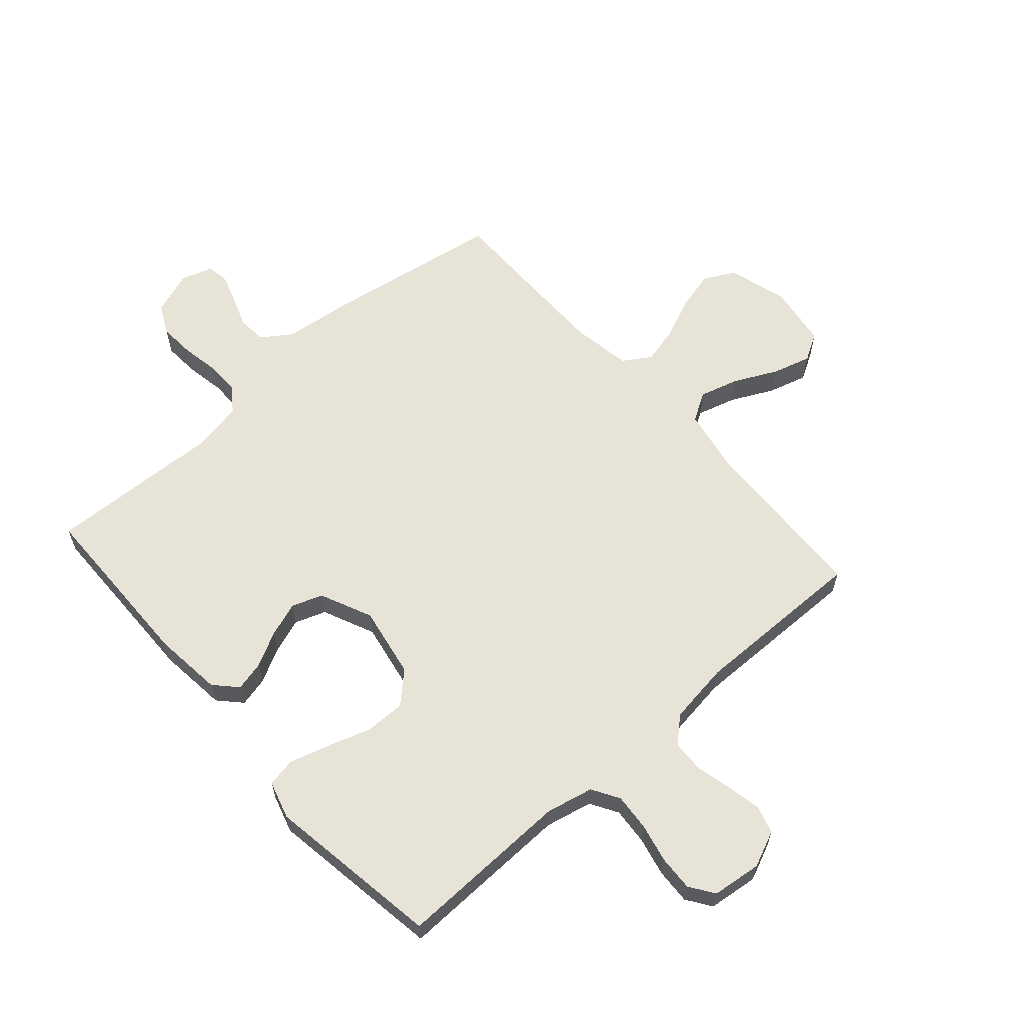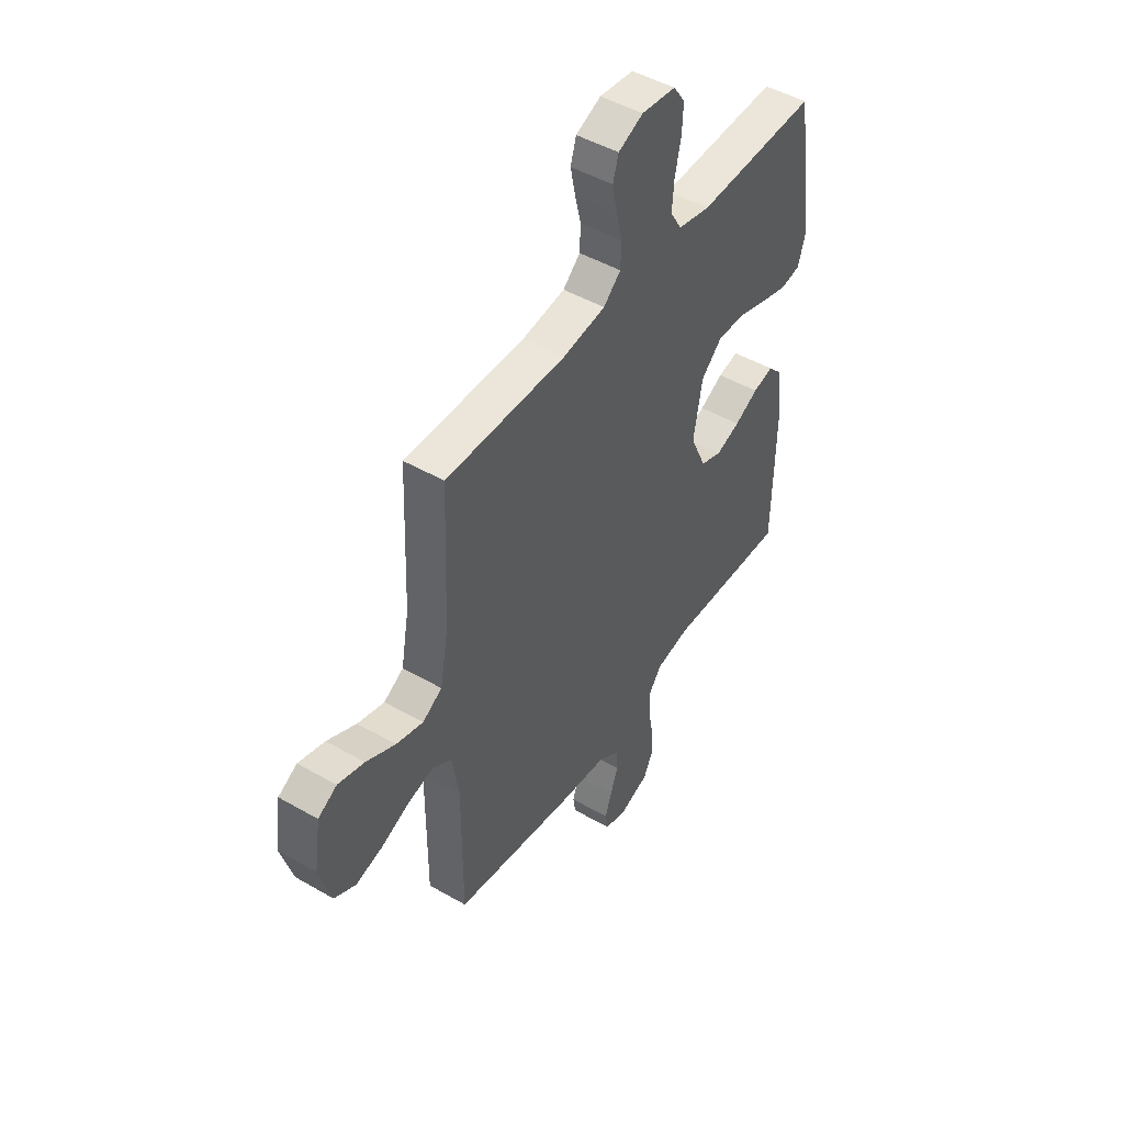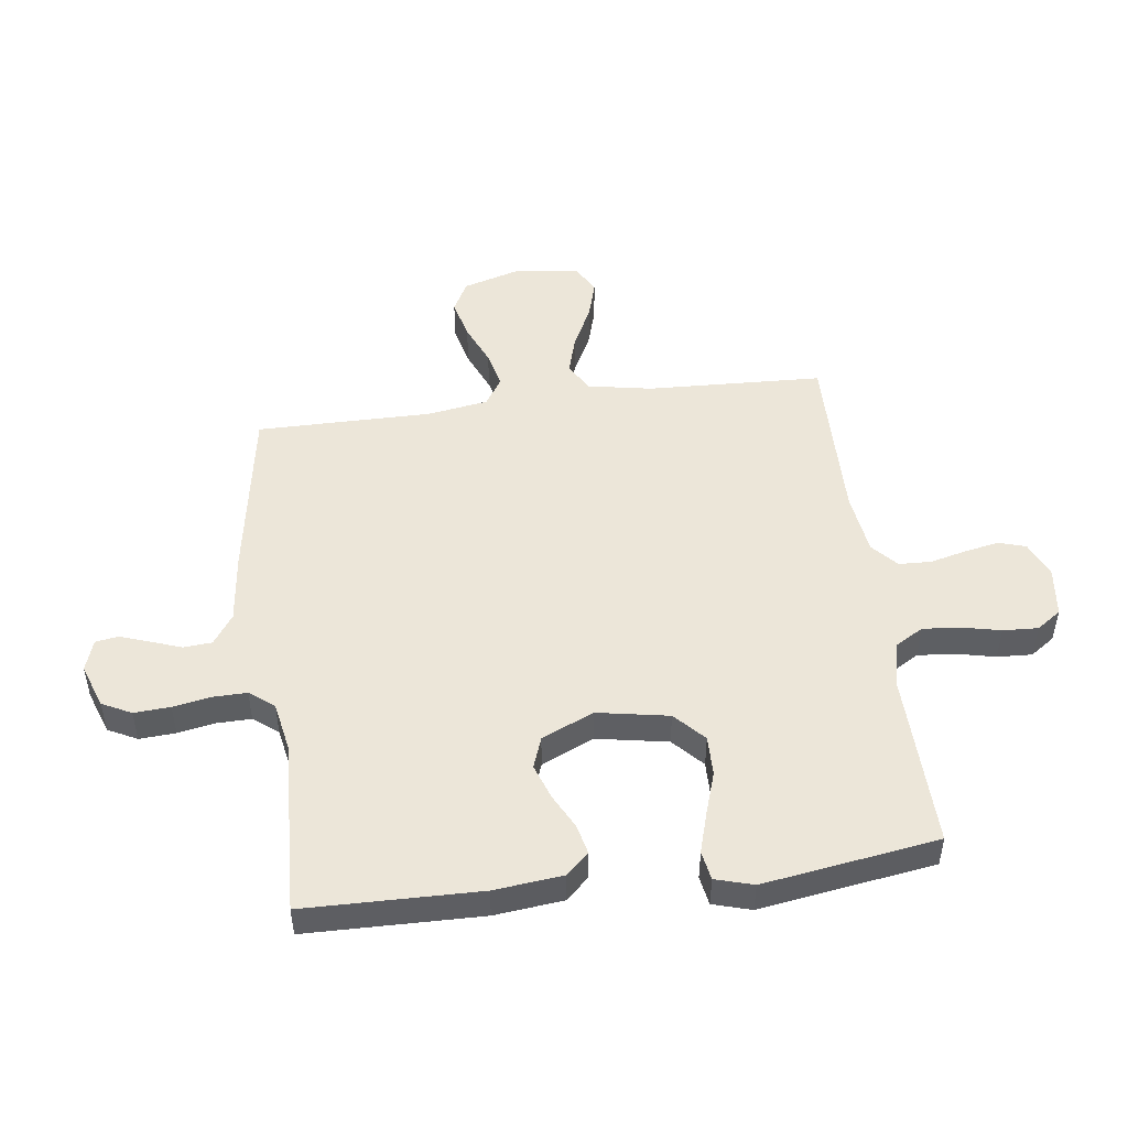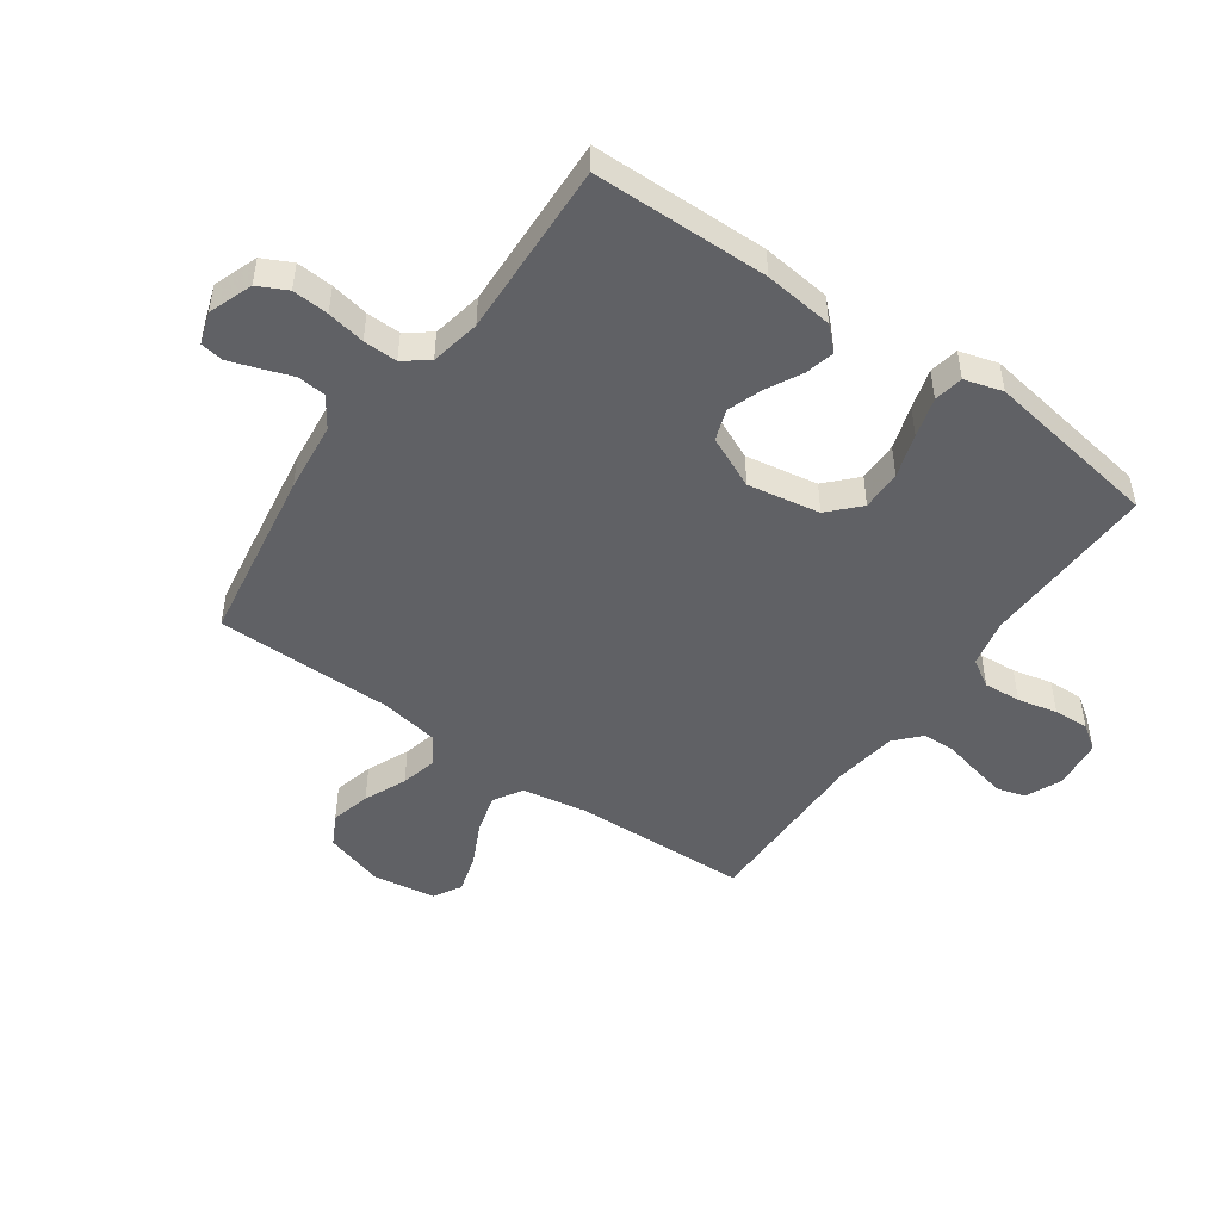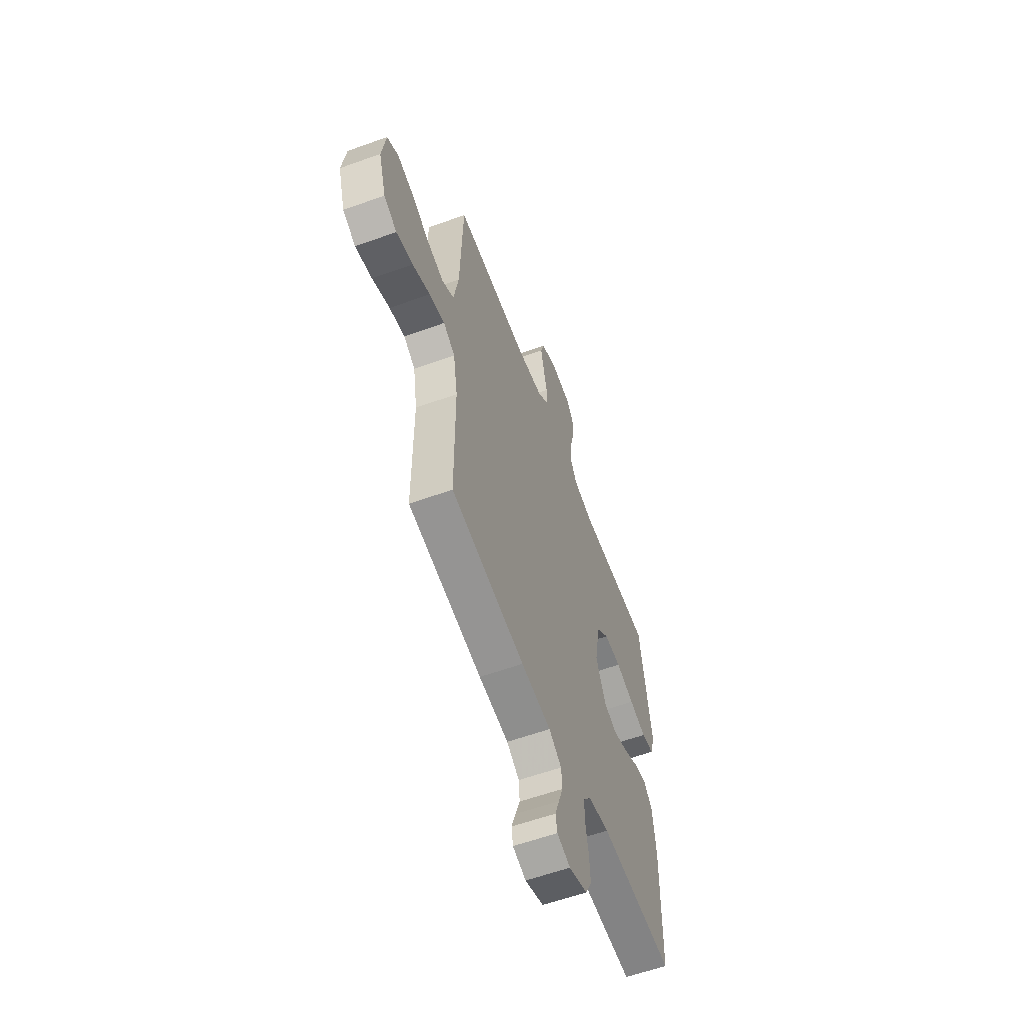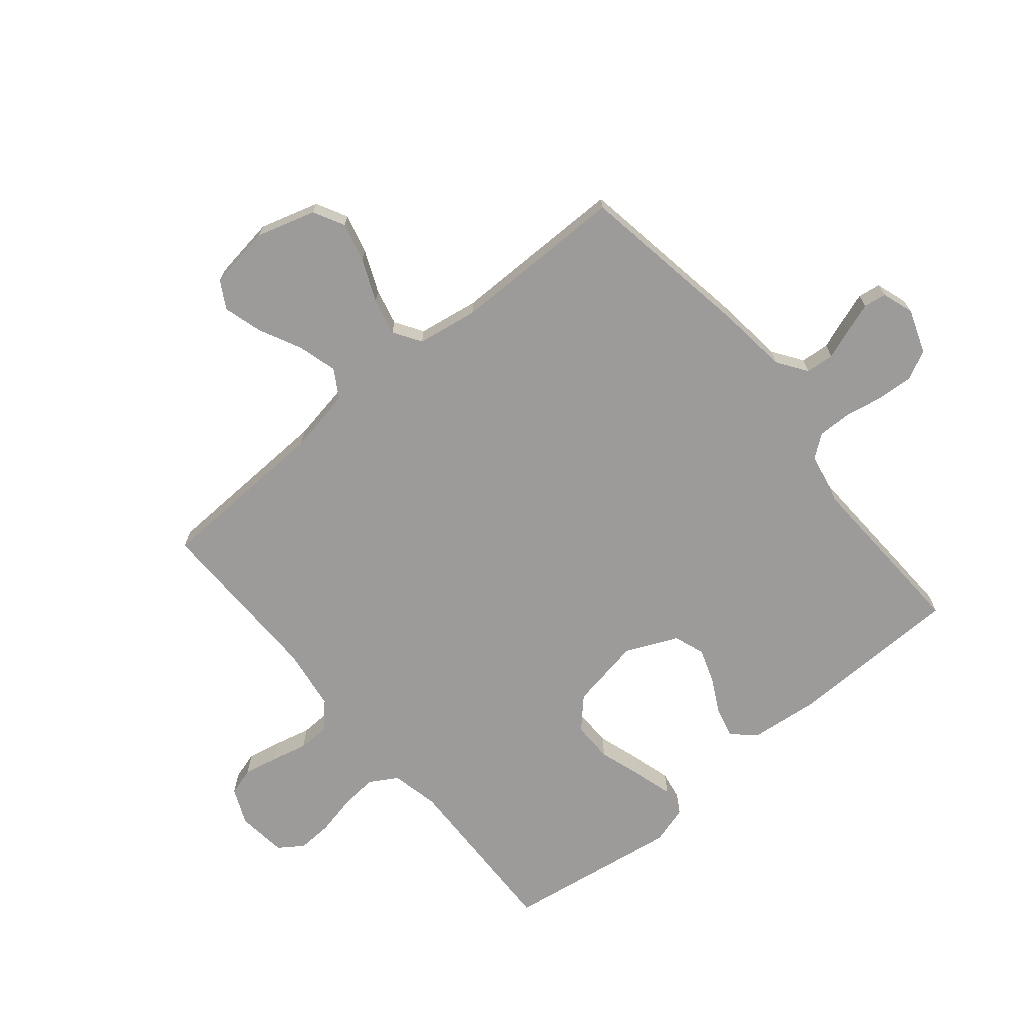
<metadata>
{"format":"obj","ext":"obj","renderer":"f3d","projection":"perspective","resolution":1024,"background":"white","views":[{"elev":61.9,"azim":-41.4,"up":"+Y"},{"elev":47.5,"azim":123.0,"up":"+Z"},{"elev":49.5,"azim":-97.3,"up":"+Y"},{"elev":-48.8,"azim":-125.4,"up":"+Y"},{"elev":-58.9,"azim":110.4,"up":"+Z"},{"elev":-69.9,"azim":129.7,"up":"+Y"}]}
</metadata>
<code>
v -0.5 0.07 -0.5
v -0.505 0.07 -0.2
v -0.492 0.07 -0.082
v -0.456 0.07 -0.044
v -0.405 0.07 -0.056
v -0.346 0.07 -0.087
v -0.286 0.07 -0.108
v -0.233 0.07 -0.089
v -0.193 0.07 0
v -0.215 0.07 0.123
v -0.266 0.07 0.171
v -0.335 0.07 0.17
v -0.409 0.07 0.146
v -0.477 0.07 0.126
v -0.527 0.07 0.135
v -0.546 0.07 0.2
v -0.5 0.07 0.5
v -0.2 0.07 0.492
v -0.119 0.07 0.51
v -0.091 0.07 0.557
v -0.096 0.07 0.62
v -0.111 0.07 0.688
v -0.114 0.07 0.748
v -0.085 0.07 0.79
v 0 0.07 0.8
v 0.062 0.07 0.773
v 0.076 0.07 0.726
v 0.064 0.07 0.667
v 0.049 0.07 0.605
v 0.051 0.07 0.55
v 0.094 0.07 0.511
v 0.2 0.07 0.496
v 0.5 0.07 0.5
v 0.512 0.07 0.2
v 0.532 0.07 0.09
v 0.581 0.07 0.061
v 0.648 0.07 0.08
v 0.721 0.07 0.116
v 0.787 0.07 0.135
v 0.834 0.07 0.108
v 0.85 0.07 0
v 0.82 0.07 -0.101
v 0.767 0.07 -0.129
v 0.699 0.07 -0.112
v 0.627 0.07 -0.081
v 0.564 0.07 -0.066
v 0.517 0.07 -0.096
v 0.5 0.07 -0.2
v 0.5 0.07 -0.5
v 0.2 0.07 -0.549
v 0.079 0.07 -0.563
v 0.028 0.07 -0.598
v 0.024 0.07 -0.647
v 0.043 0.07 -0.7
v 0.06 0.07 -0.75
v 0.054 0.07 -0.789
v 0 0.07 -0.807
v -0.075 0.07 -0.78
v -0.1 0.07 -0.73
v -0.096 0.07 -0.668
v -0.084 0.07 -0.603
v -0.083 0.07 -0.545
v -0.115 0.07 -0.503
v -0.2 0.07 -0.487
v -0.5 0 -0.5
v -0.505 0 -0.2
v -0.492 0 -0.082
v -0.456 0 -0.044
v -0.405 0 -0.056
v -0.346 0 -0.087
v -0.286 0 -0.108
v -0.233 0 -0.089
v -0.193 0 0
v -0.215 0 0.123
v -0.266 0 0.171
v -0.335 0 0.17
v -0.409 0 0.146
v -0.477 0 0.126
v -0.527 0 0.135
v -0.546 0 0.2
v -0.5 0 0.5
v -0.2 0 0.492
v -0.119 0 0.51
v -0.091 0 0.557
v -0.096 0 0.62
v -0.111 0 0.688
v -0.114 0 0.748
v -0.085 0 0.79
v 0 0 0.8
v 0.062 0 0.773
v 0.076 0 0.726
v 0.064 0 0.667
v 0.049 0 0.605
v 0.051 0 0.55
v 0.094 0 0.511
v 0.2 0 0.496
v 0.5 0 0.5
v 0.512 0 0.2
v 0.532 0 0.09
v 0.581 0 0.061
v 0.648 0 0.08
v 0.721 0 0.116
v 0.787 0 0.135
v 0.834 0 0.108
v 0.85 0 0
v 0.82 0 -0.101
v 0.767 0 -0.129
v 0.699 0 -0.112
v 0.627 0 -0.081
v 0.564 0 -0.066
v 0.517 0 -0.096
v 0.5 0 -0.2
v 0.5 0 -0.5
v 0.2 0 -0.549
v 0.079 0 -0.563
v 0.028 0 -0.598
v 0.024 0 -0.647
v 0.043 0 -0.7
v 0.06 0 -0.75
v 0.054 0 -0.789
v 0 0 -0.807
v -0.075 0 -0.78
v -0.1 0 -0.73
v -0.096 0 -0.668
v -0.084 0 -0.603
v -0.083 0 -0.545
v -0.115 0 -0.503
v -0.2 0 -0.487
f 59 60 61
f 58 59 61
f 57 58 61
f 56 57 61
f 55 56 61
f 54 55 61
f 53 54 61
f 52 53 61 62
f 51 52 62 63
f 50 51 63
f 49 50 63
f 48 49 63
f 43 44 45
f 42 43 45
f 41 42 45
f 40 41 45
f 39 40 45
f 38 39 45
f 37 38 45
f 36 37 45 46
f 35 36 46 47
f 32 33 34
f 48 63 64
f 47 48 64
f 35 47 64
f 34 35 64
f 32 34 64
f 31 32 64
f 27 28 29
f 26 27 29
f 25 26 29
f 24 25 29
f 23 24 29
f 22 23 29
f 21 22 29
f 16 17 18
f 15 16 18
f 14 15 18
f 13 14 18
f 12 13 18
f 11 12 18 19
f 10 11 19 20
f 4 5 6
f 3 4 6
f 2 3 6
f 1 2 6
f 64 1 6
f 64 6 7
f 30 31 64
f 20 21 29 30
f 9 10 20 30
f 9 30 64
f 8 9 64
f 7 8 64
f 125 124 123
f 125 123 122
f 125 122 121
f 125 121 120
f 125 120 119
f 125 119 118
f 125 118 117
f 126 125 117 116
f 127 126 116 115
f 127 115 114
f 127 114 113
f 127 113 112
f 109 108 107
f 109 107 106
f 109 106 105
f 109 105 104
f 109 104 103
f 109 103 102
f 109 102 101
f 110 109 101 100
f 111 110 100 99
f 98 97 96
f 128 127 112
f 128 112 111
f 128 111 99
f 128 99 98
f 128 98 96
f 128 96 95
f 93 92 91
f 93 91 90
f 93 90 89
f 93 89 88
f 93 88 87
f 93 87 86
f 93 86 85
f 82 81 80
f 82 80 79
f 82 79 78
f 82 78 77
f 82 77 76
f 83 82 76 75
f 84 83 75 74
f 70 69 68
f 70 68 67
f 70 67 66
f 70 66 65
f 70 65 128
f 71 70 128
f 128 95 94
f 94 93 85 84
f 94 84 74 73
f 128 94 73
f 128 73 72
f 128 72 71
f 1 65 66 2
f 2 66 67 3
f 3 67 68 4
f 4 68 69 5
f 5 69 70 6
f 6 70 71 7
f 7 71 72 8
f 8 72 73 9
f 9 73 74 10
f 10 74 75 11
f 11 75 76 12
f 12 76 77 13
f 13 77 78 14
f 14 78 79 15
f 15 79 80 16
f 16 80 81 17
f 17 81 82 18
f 18 82 83 19
f 19 83 84 20
f 20 84 85 21
f 21 85 86 22
f 22 86 87 23
f 23 87 88 24
f 24 88 89 25
f 25 89 90 26
f 26 90 91 27
f 27 91 92 28
f 28 92 93 29
f 29 93 94 30
f 30 94 95 31
f 31 95 96 32
f 32 96 97 33
f 33 97 98 34
f 34 98 99 35
f 35 99 100 36
f 36 100 101 37
f 37 101 102 38
f 38 102 103 39
f 39 103 104 40
f 40 104 105 41
f 41 105 106 42
f 42 106 107 43
f 43 107 108 44
f 44 108 109 45
f 45 109 110 46
f 46 110 111 47
f 47 111 112 48
f 48 112 113 49
f 49 113 114 50
f 50 114 115 51
f 51 115 116 52
f 52 116 117 53
f 53 117 118 54
f 54 118 119 55
f 55 119 120 56
f 56 120 121 57
f 57 121 122 58
f 58 122 123 59
f 59 123 124 60
f 60 124 125 61
f 61 125 126 62
f 62 126 127 63
f 63 127 128 64
f 64 128 65 1

</code>
